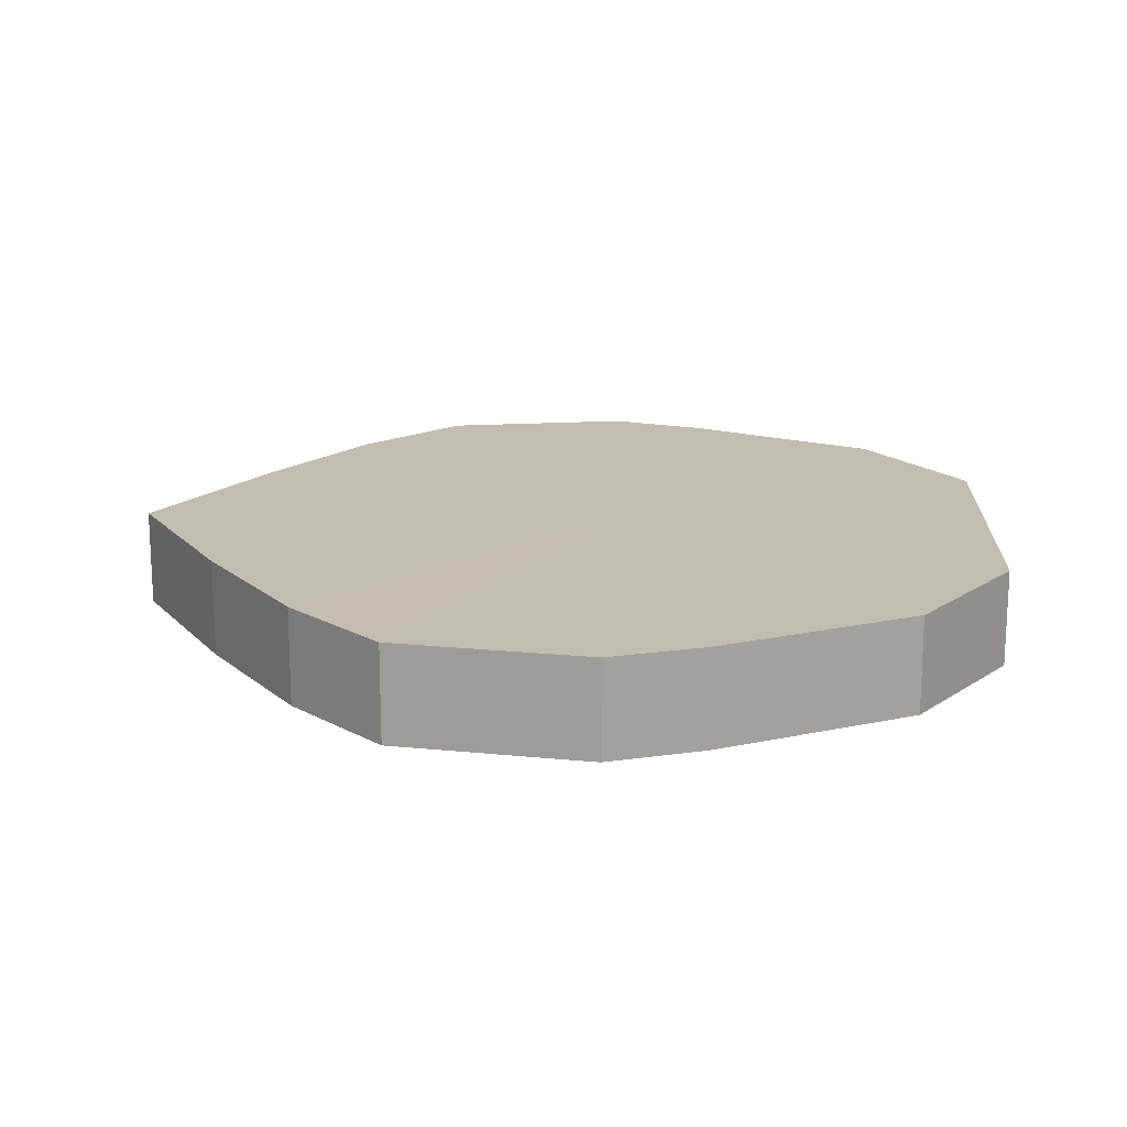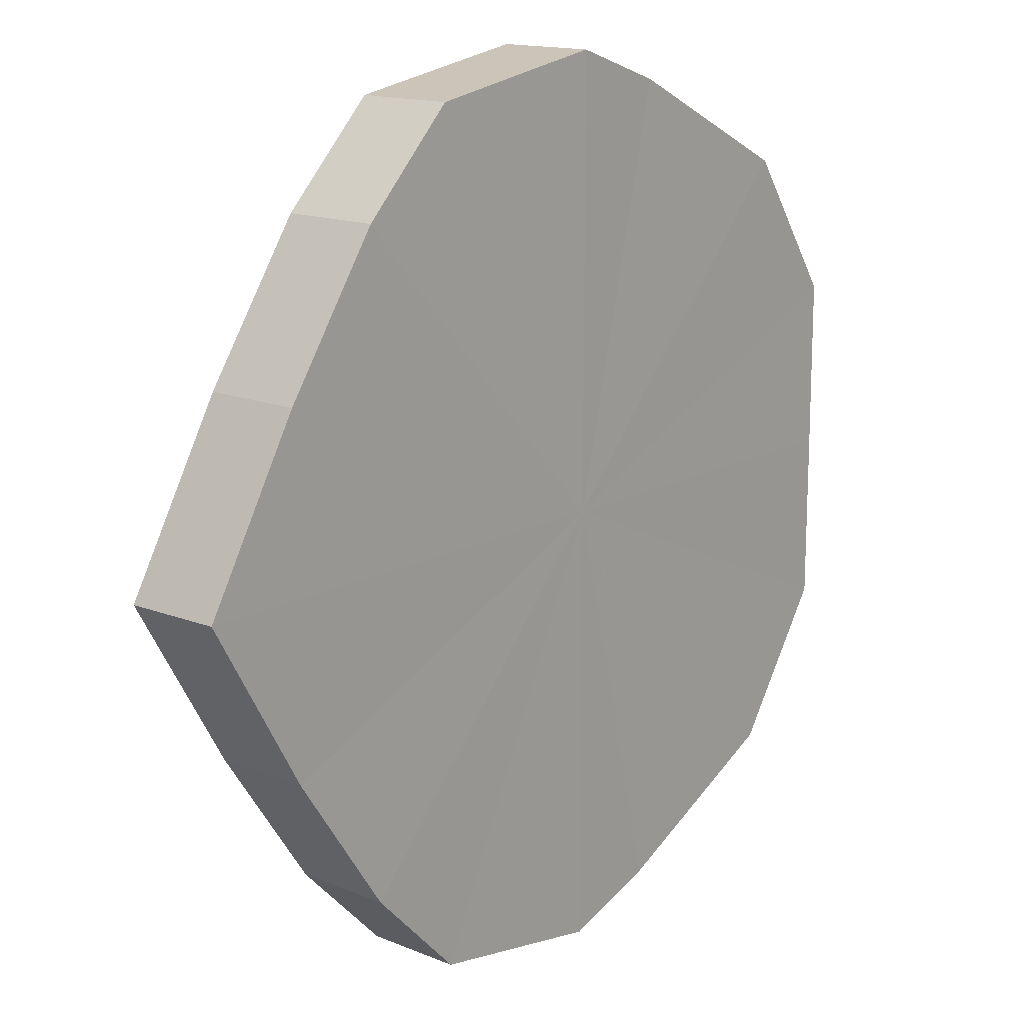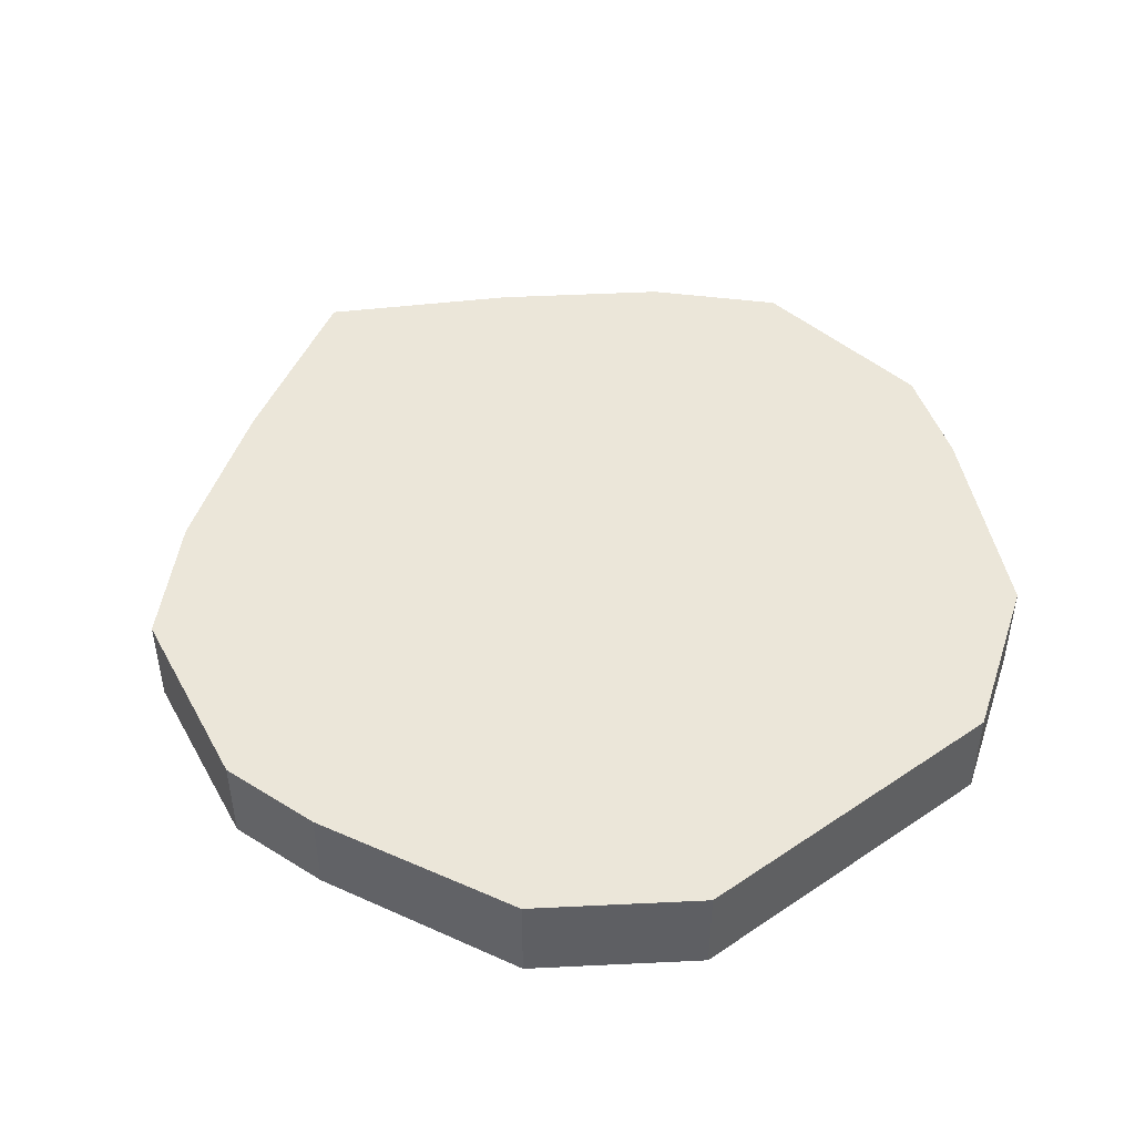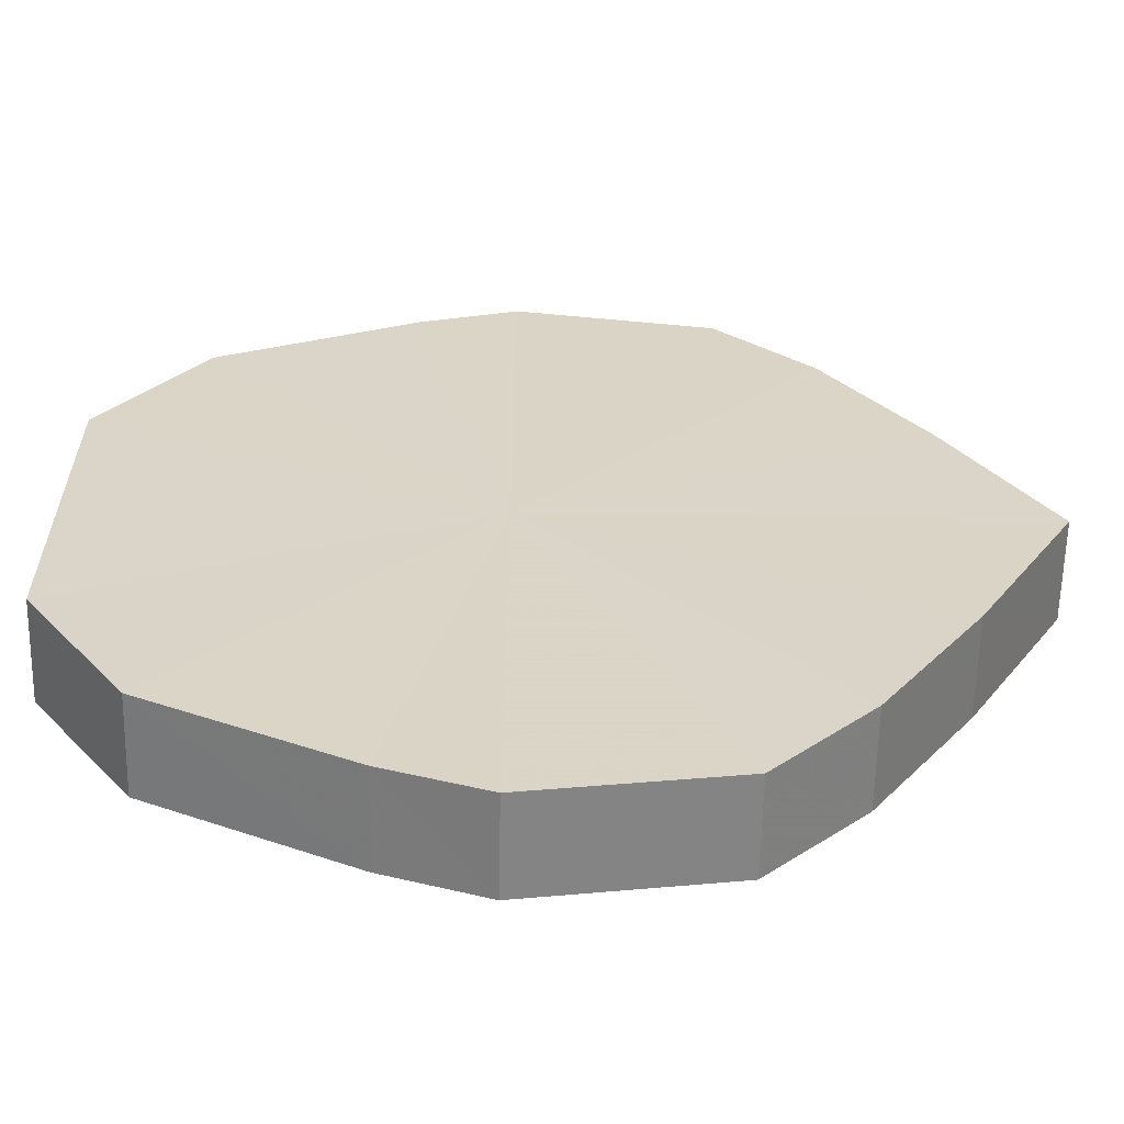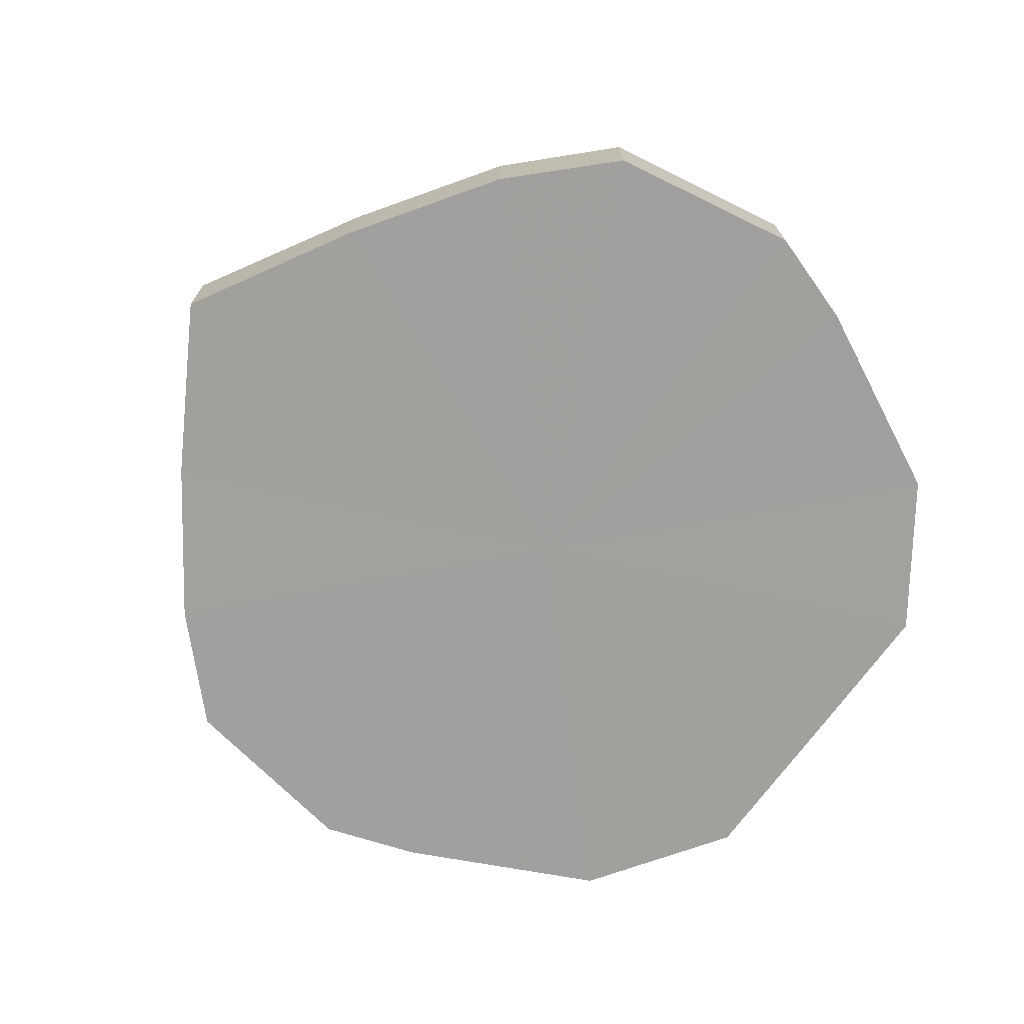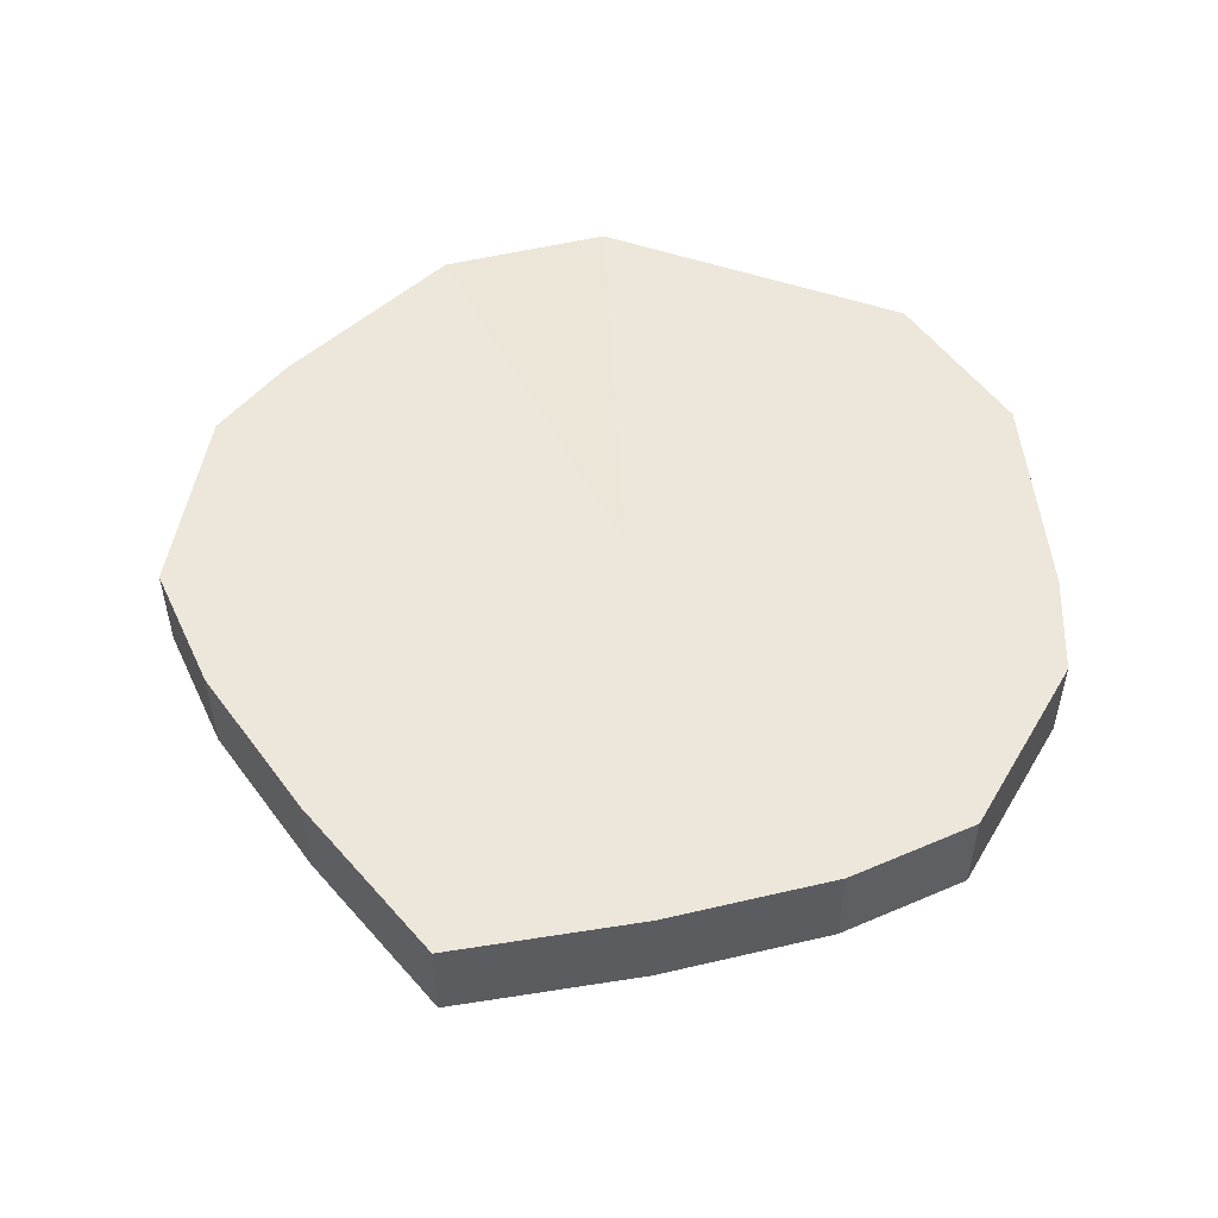
<metadata>
{"format":"obj","ext":"obj","renderer":"f3d","projection":"perspective","resolution":1024,"background":"white","views":[{"elev":17.0,"azim":-177.8,"up":"+Y"},{"elev":14.9,"azim":130.3,"up":"+Z"},{"elev":47.4,"azim":-127.2,"up":"+Y"},{"elev":-61.3,"azim":-1.2,"up":"+Z"},{"elev":-71.7,"azim":144.0,"up":"+Y"},{"elev":52.3,"azim":110.2,"up":"+Y"}]}
</metadata>
<code>
o 28608
v 2226 1872 17.38
v 2226 1872 17.4
v 2226 1872 17.38
v 2226 1872 17.41
v 2226 1872 17.4
v 2226 1872 17.36
v 2226 1872 17.36
v 2226 1872 17.42
v 2226 1872 17.41
v 2226 1872 17.35
v 2226 1872 17.35
v 2226 1872 17.42
v 2226 1872 17.42
v 2226 1872 17.34
v 2226 1872 17.34
v 2226 1872 17.42
v 2226 1872 17.42
v 2226 1872 17.33
v 2226 1872 17.33
v 2226 1872 17.41
v 2226 1872 17.42
v 2226 1872 17.34
v 2226 1872 17.34
v 2226 1872 17.4
v 2226 1872 17.41
v 2226 1872 17.35
v 2226 1872 17.35
v 2226 1872 17.38
v 2226 1872 17.4
v 2226 1872 17.36
v 2226 1872 17.36
v 2226 1872 17.38
v 2226 1872 17.38
v 2226 1872 17.4
v 2226 1872 17.4
v 2226 1872 17.41
v 2226 1872 17.41
v 2226 1872 17.36
v 2226 1872 17.38
v 2226 1872 17.35
v 2226 1872 17.36
v 2226 1872 17.42
v 2226 1872 17.42
v 2226 1872 17.34
v 2226 1872 17.35
v 2226 1872 17.33
v 2226 1872 17.34
v 2226 1872 17.42
v 2226 1872 17.42
v 2226 1872 17.34
v 2226 1872 17.33
v 2226 1872 17.35
v 2226 1872 17.34
v 2226 1872 17.42
v 2226 1872 17.42
v 2226 1872 17.36
v 2226 1872 17.35
v 2226 1872 17.38
v 2226 1872 17.36
v 2226 1872 17.41
v 2226 1872 17.41
v 2226 1872 17.4
v 2226 1872 17.38
v 2226 1872 17.4
v 2226 1872 17.38
v 2226 1872 17.4
v 2226 1872 17.38
v 2226 1872 17.41
v 2226 1872 17.36
v 2226 1872 17.42
v 2226 1872 17.35
v 2226 1872 17.42
v 2226 1872 17.34
v 2226 1872 17.42
v 2226 1872 17.33
v 2226 1872 17.41
v 2226 1872 17.34
v 2226 1872 17.4
v 2226 1872 17.35
v 2226 1872 17.38
v 2226 1872 17.36
v 2226 1872 17.38
v 2226 1872 17.38
v 2226 1872 17.4
v 2226 1872 17.36
v 2226 1872 17.41
v 2226 1872 17.35
v 2226 1872 17.42
v 2226 1872 17.34
v 2226 1872 17.42
v 2226 1872 17.33
v 2226 1872 17.42
v 2226 1872 17.34
v 2226 1872 17.41
v 2226 1872 17.35
v 2226 1872 17.4
v 2226 1872 17.36
v 2226 1872 17.38
f 1 2 3
f 2 4 5
f 6 1 7
f 4 8 9
f 10 6 11
f 8 12 13
f 14 10 15
f 12 16 17
f 18 14 19
f 16 20 21
f 22 18 23
f 20 24 25
f 26 22 27
f 24 28 29
f 30 26 31
f 28 30 32
f 33 34 35
f 35 36 37
f 38 39 33
f 40 41 38
f 37 42 43
f 44 45 40
f 46 47 44
f 43 48 49
f 50 51 46
f 52 53 50
f 49 54 55
f 56 57 52
f 58 59 56
f 55 60 61
f 62 63 58
f 61 64 62
f 65 66 67
f 65 68 66
f 65 67 69
f 65 70 68
f 65 69 71
f 65 72 70
f 65 71 73
f 65 74 72
f 65 73 75
f 65 76 74
f 65 75 77
f 65 78 76
f 65 77 79
f 65 80 78
f 65 79 81
f 65 81 80
f 82 83 84
f 82 85 83
f 82 84 86
f 82 87 85
f 82 86 88
f 82 89 87
f 82 88 90
f 82 91 89
f 82 90 92
f 82 93 91
f 82 92 94
f 82 95 93
f 82 94 96
f 82 97 95
f 82 96 98
f 82 98 97

</code>
